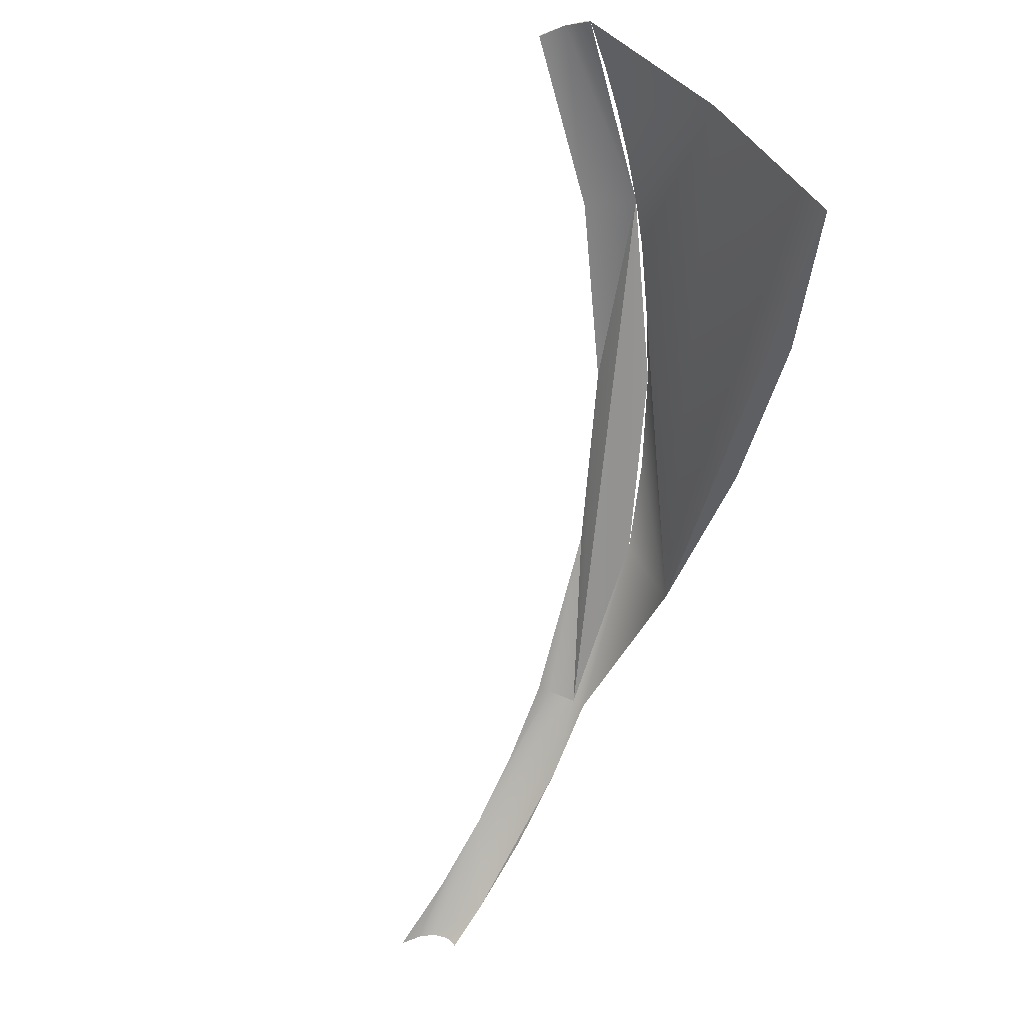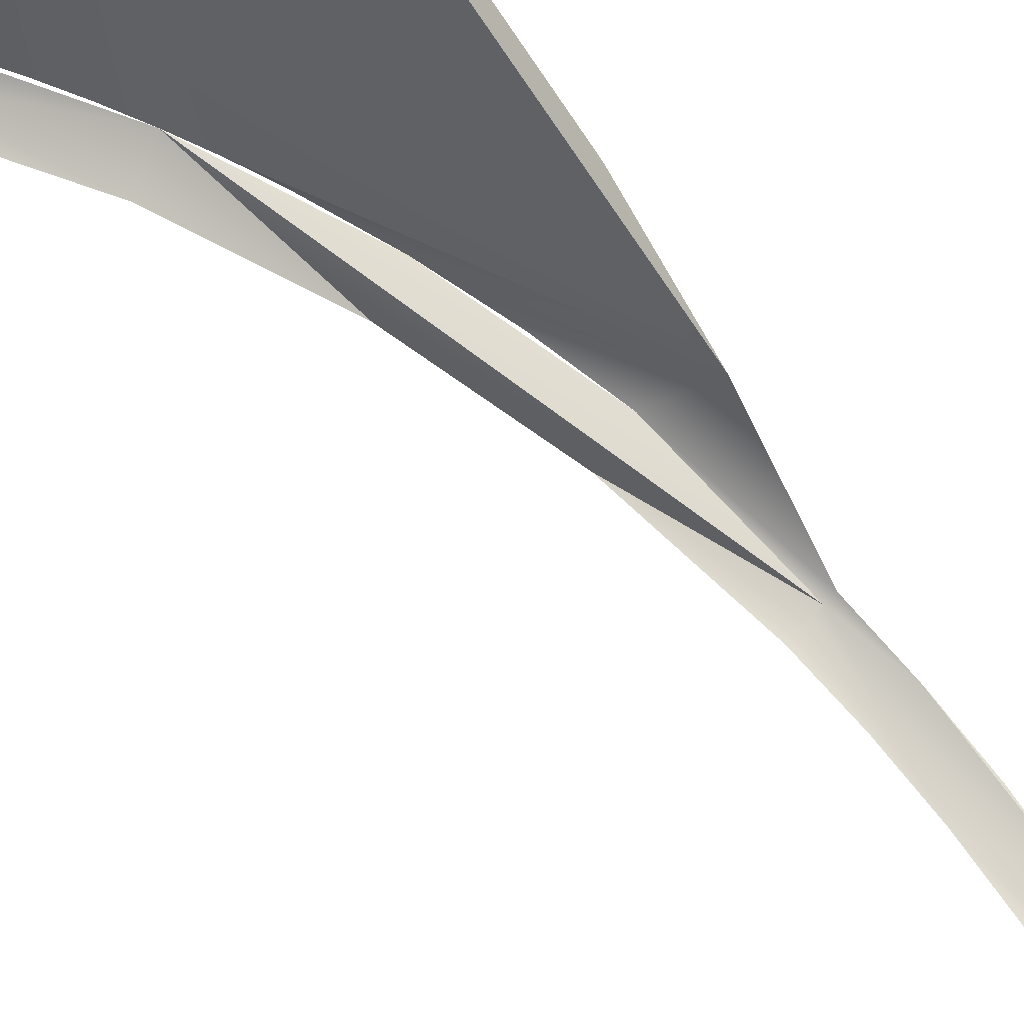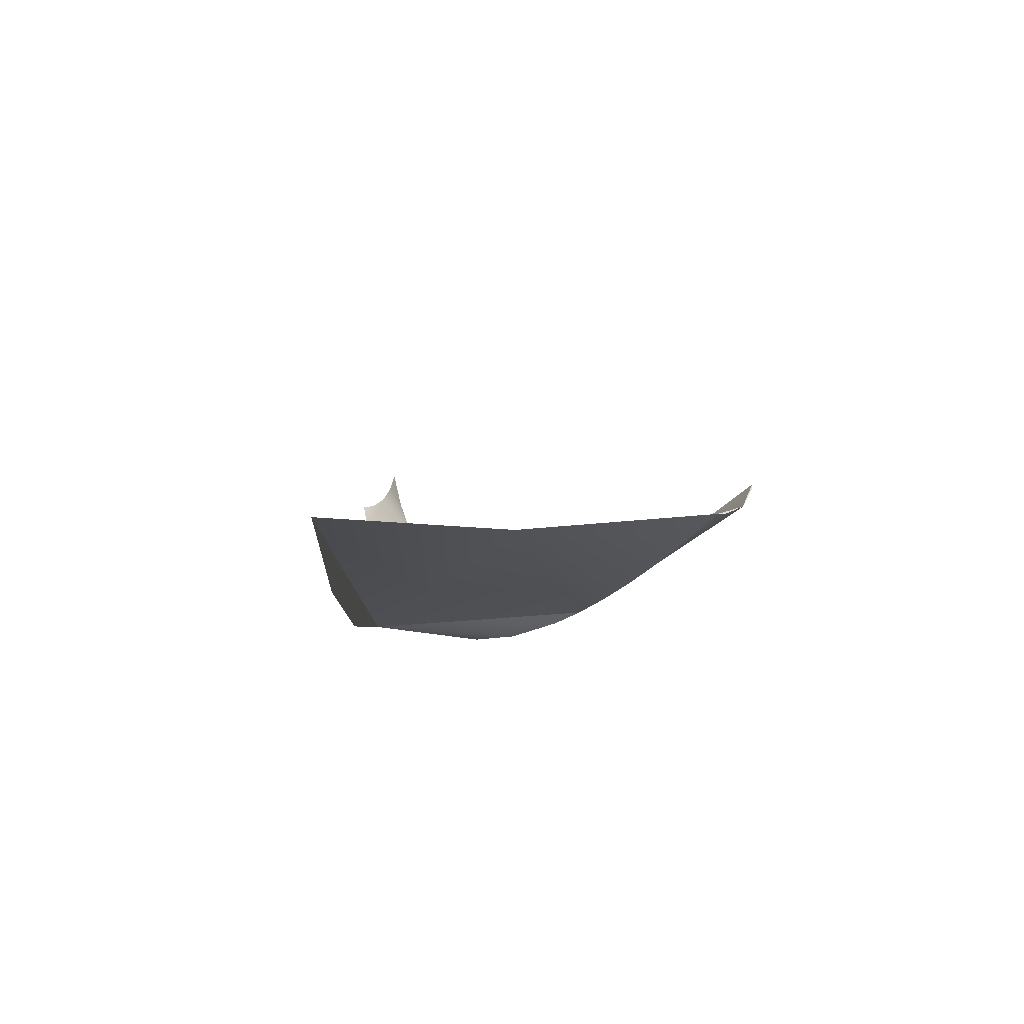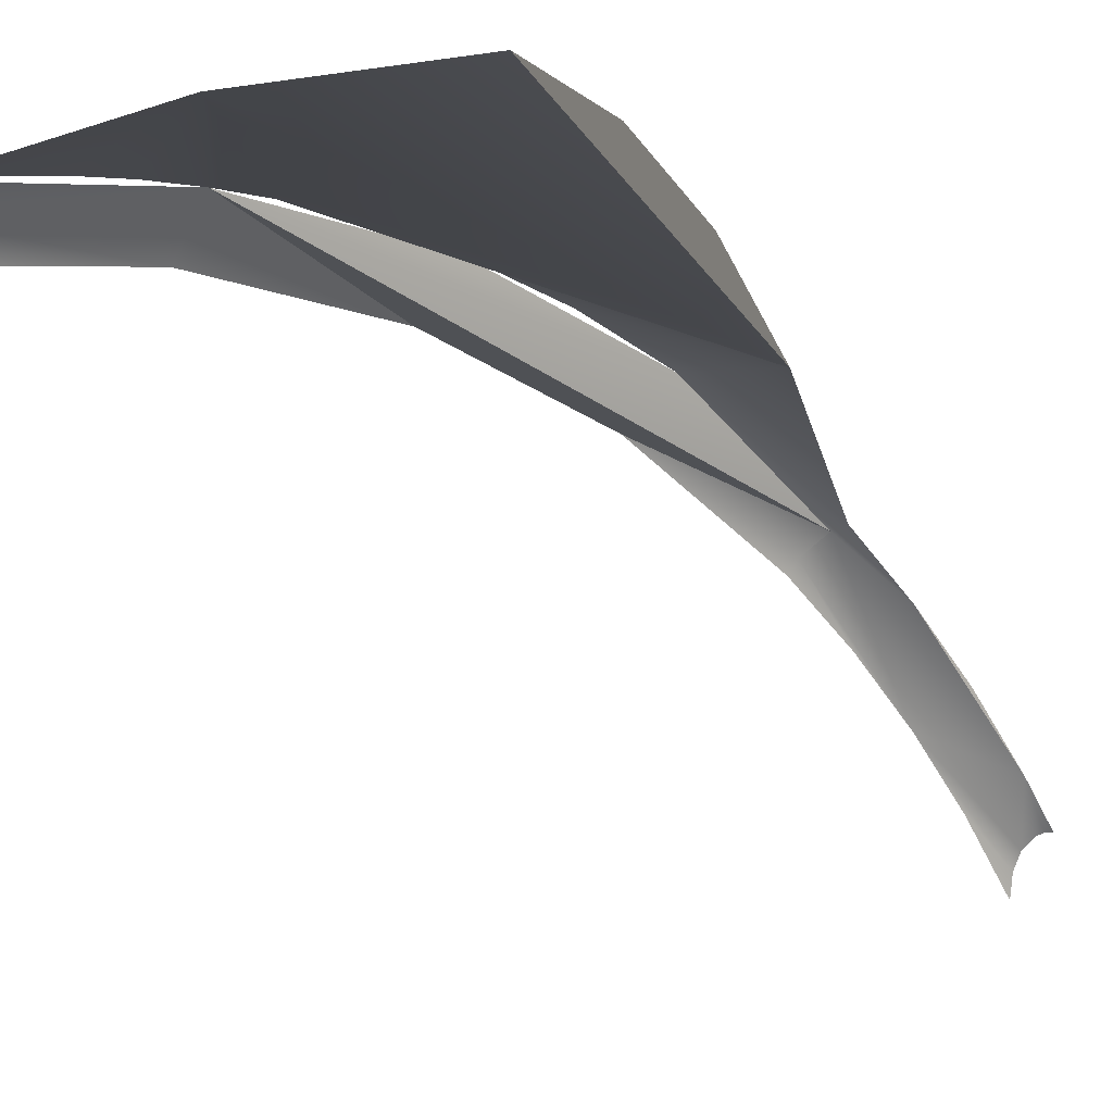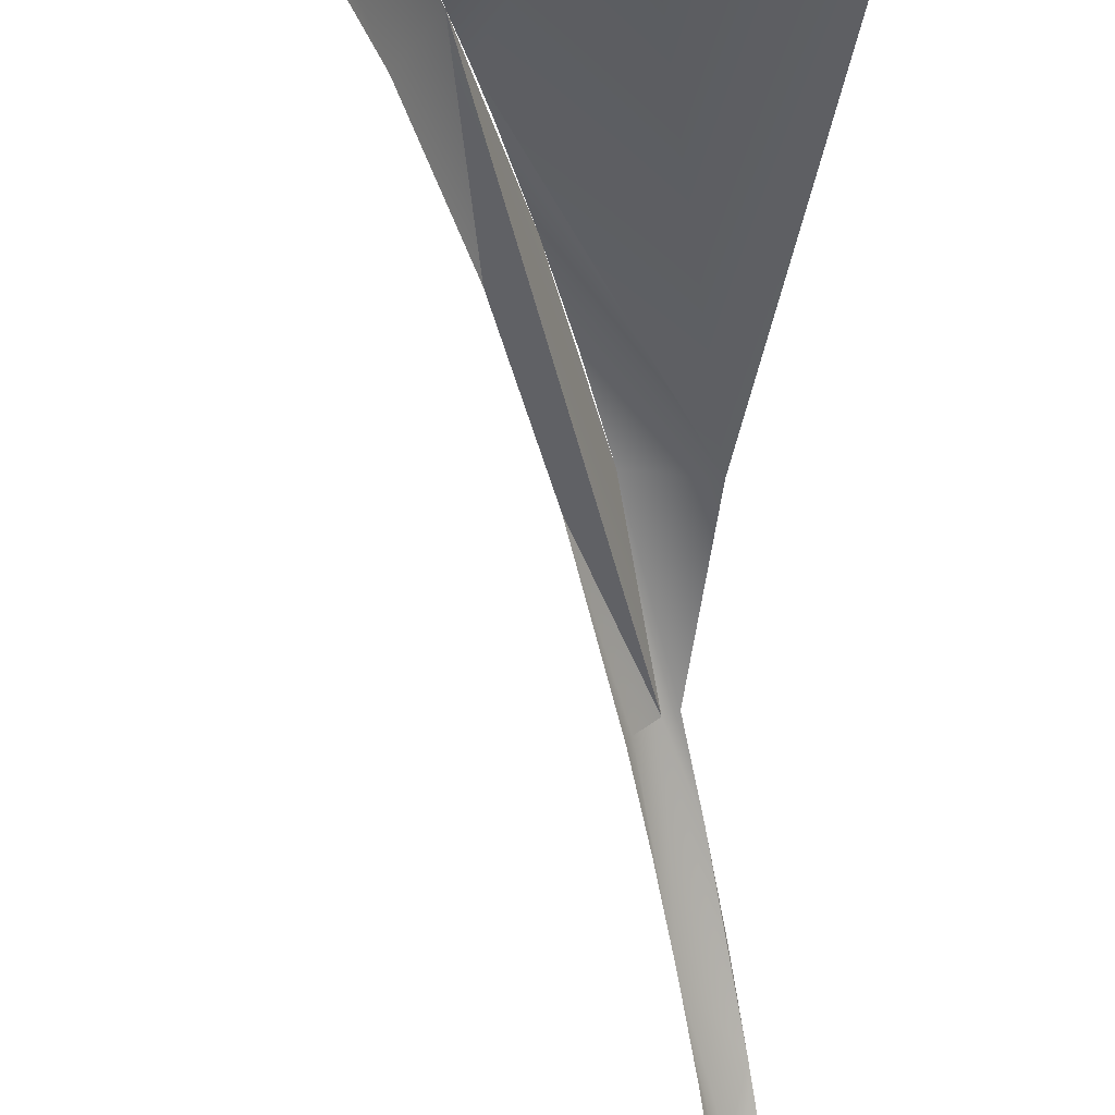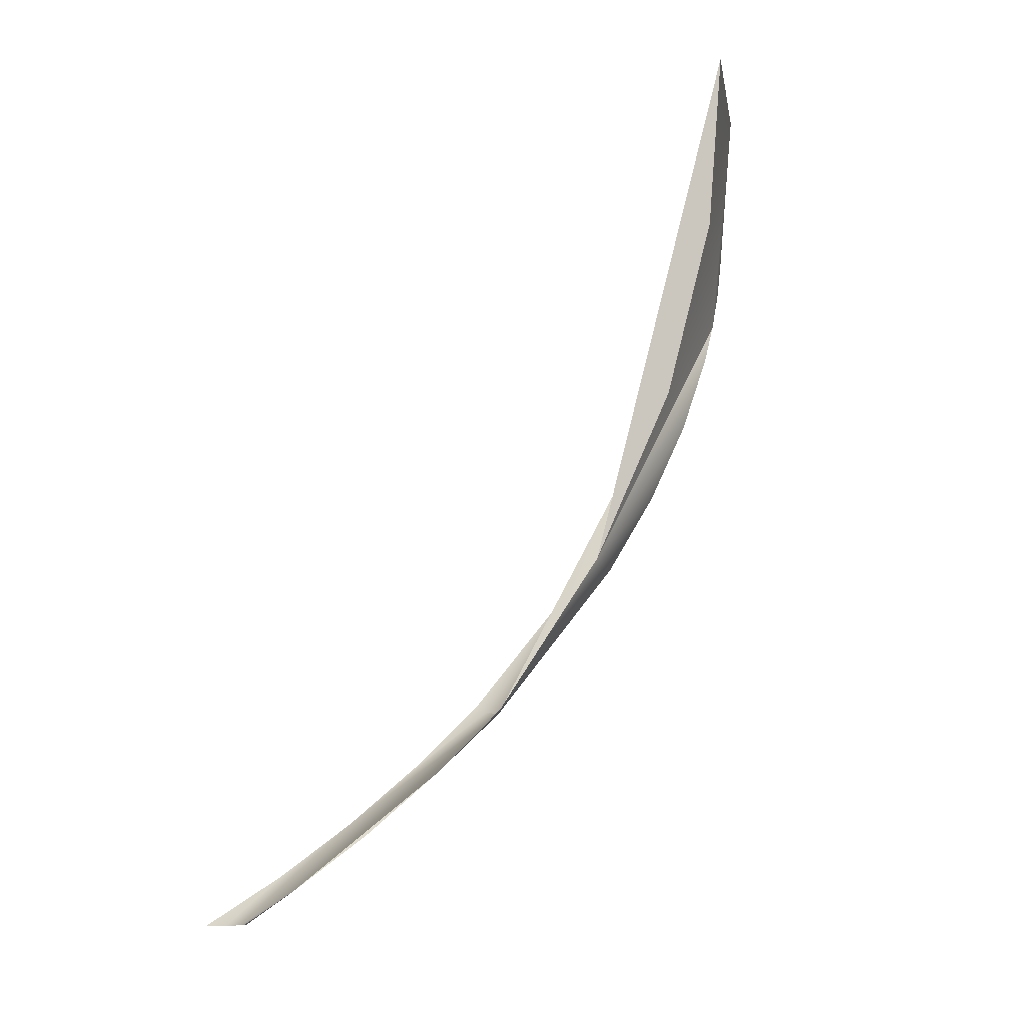
<metadata>
{"format":"obj","ext":"obj","renderer":"f3d","projection":"perspective","resolution":1024,"background":"white","views":[{"elev":52.7,"azim":-119.0,"up":"+Y"},{"elev":-37.7,"azim":-146.8,"up":"+Z"},{"elev":62.5,"azim":8.6,"up":"+Y"},{"elev":0.5,"azim":-160.6,"up":"+Z"},{"elev":-29.9,"azim":169.4,"up":"+Z"},{"elev":-12.2,"azim":-75.8,"up":"+Y"}]}
</metadata>
<code>
o mesh52/mesh52-geometry#mesh52-geometry
v 0.4067 -0.4574 0.433
v 0.405 -0.4609 0.4335
v 0.3935 -0.4574 0.4362
v 0.4033 -0.4643 0.4338
v 0.4015 -0.4678 0.4339
v 0.3998 -0.4714 0.4338
v 0.398 -0.4749 0.4336
v 0.38 -0.499 0.4265
v 0.3962 -0.4784 0.4331
v 0.38 -0.4574 0.4373
v 0.3927 -0.4854 0.4316
v 0.38 -0.4717 0.4361
v 0.3893 -0.4923 0.4293
v 0.38 -0.4858 0.4325
v 0.386 -0.4988 0.4264
v 0.38 -0.5109 0.4185
v 0.381 -0.5111 0.4181
v 0.3775 -0.516 0.4141
v 0.3954 -0.4859 0.4282
v 0.3732 -0.5252 0.404
v 0.4022 -0.4724 0.4303
v 0.389 -0.4987 0.4232
v 0.3785 -0.5197 0.4067
v 0.3752 -0.5208 0.4092
v 0.4084 -0.4585 0.4317
v 0.3828 -0.5108 0.4166
v 0.3738 -0.5276 0.3994
v 0.4088 -0.4591 0.4296
v 0.3832 -0.5102 0.4157
v 0.382 -0.5111 0.4175
v 0.3808 -0.5152 0.4114
v 0.3744 -0.5276 0.3981
v 0.373 -0.5276 0.4002
v 0.4072 -0.4577 0.4328
v 0.4088 -0.459 0.4301
v 0.3764 -0.5239 0.4017
v 0.3725 -0.5276 0.4004
v 0.3745 -0.5276 0.3964
v 0.372 -0.5276 0.4005
f 1 2 3
f 3 2 1
f 3 2 4
f 4 2 3
f 3 4 5
f 5 4 3
f 3 5 6
f 6 5 3
f 3 6 7
f 7 6 3
f 3 7 8
f 8 7 3
f 7 9 8
f 8 9 7
f 3 8 10
f 10 8 3
f 9 11 8
f 8 11 9
f 8 12 10
f 10 12 8
f 11 13 8
f 8 13 11
f 12 8 14
f 14 8 12
f 13 15 8
f 8 15 13
f 15 16 8
f 8 16 15
f 15 17 16
f 16 17 15
f 17 15 6
f 6 15 17
f 16 17 18
f 18 17 16
f 15 11 6
f 6 11 15
f 6 19 17
f 17 19 6
f 17 20 18
f 18 20 17
f 19 6 21
f 21 6 19
f 19 22 17
f 17 22 19
f 17 23 20
f 20 23 17
f 20 24 18
f 18 24 20
f 21 6 25
f 25 6 21
f 22 26 17
f 17 26 22
f 26 23 17
f 17 23 26
f 23 27 20
f 20 27 23
f 1 25 6
f 6 25 1
f 28 21 25
f 25 21 28
f 29 26 22
f 22 26 29
f 26 17 30
f 30 17 26
f 23 26 31
f 31 26 23
f 32 27 23
f 23 27 32
f 27 33 20
f 20 33 27
f 25 1 34
f 34 1 25
f 28 25 35
f 35 25 28
f 31 26 29
f 29 26 31
f 32 23 36
f 36 23 32
f 20 33 37
f 37 33 20
f 38 32 36
f 36 32 38
f 20 37 39
f 39 37 20

</code>
